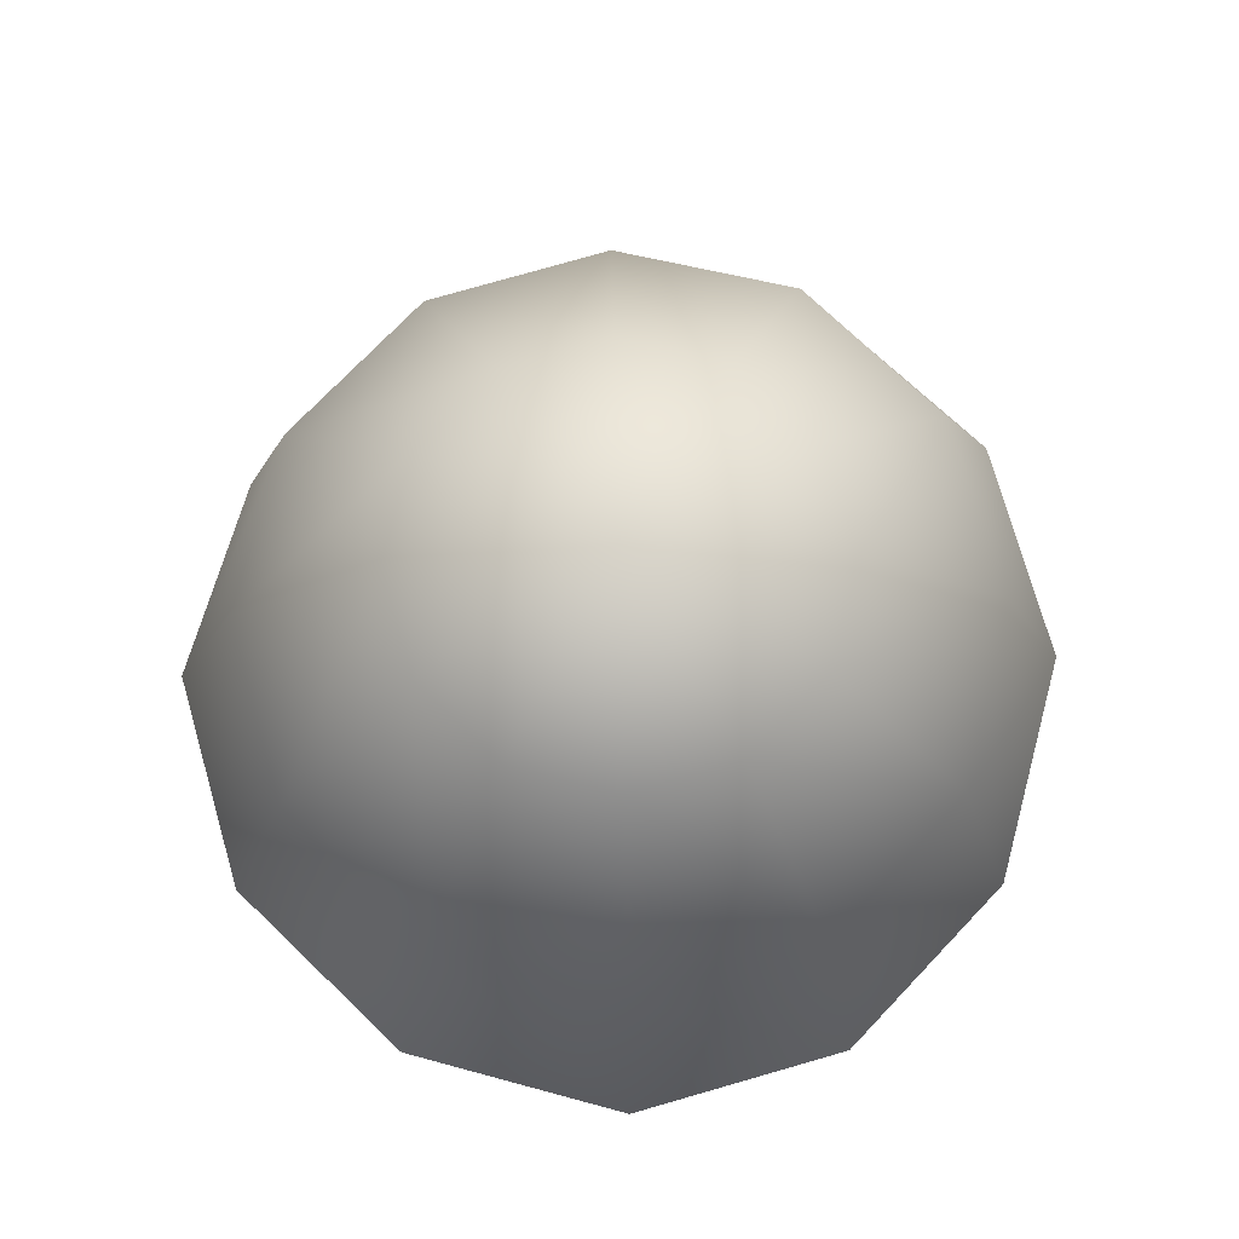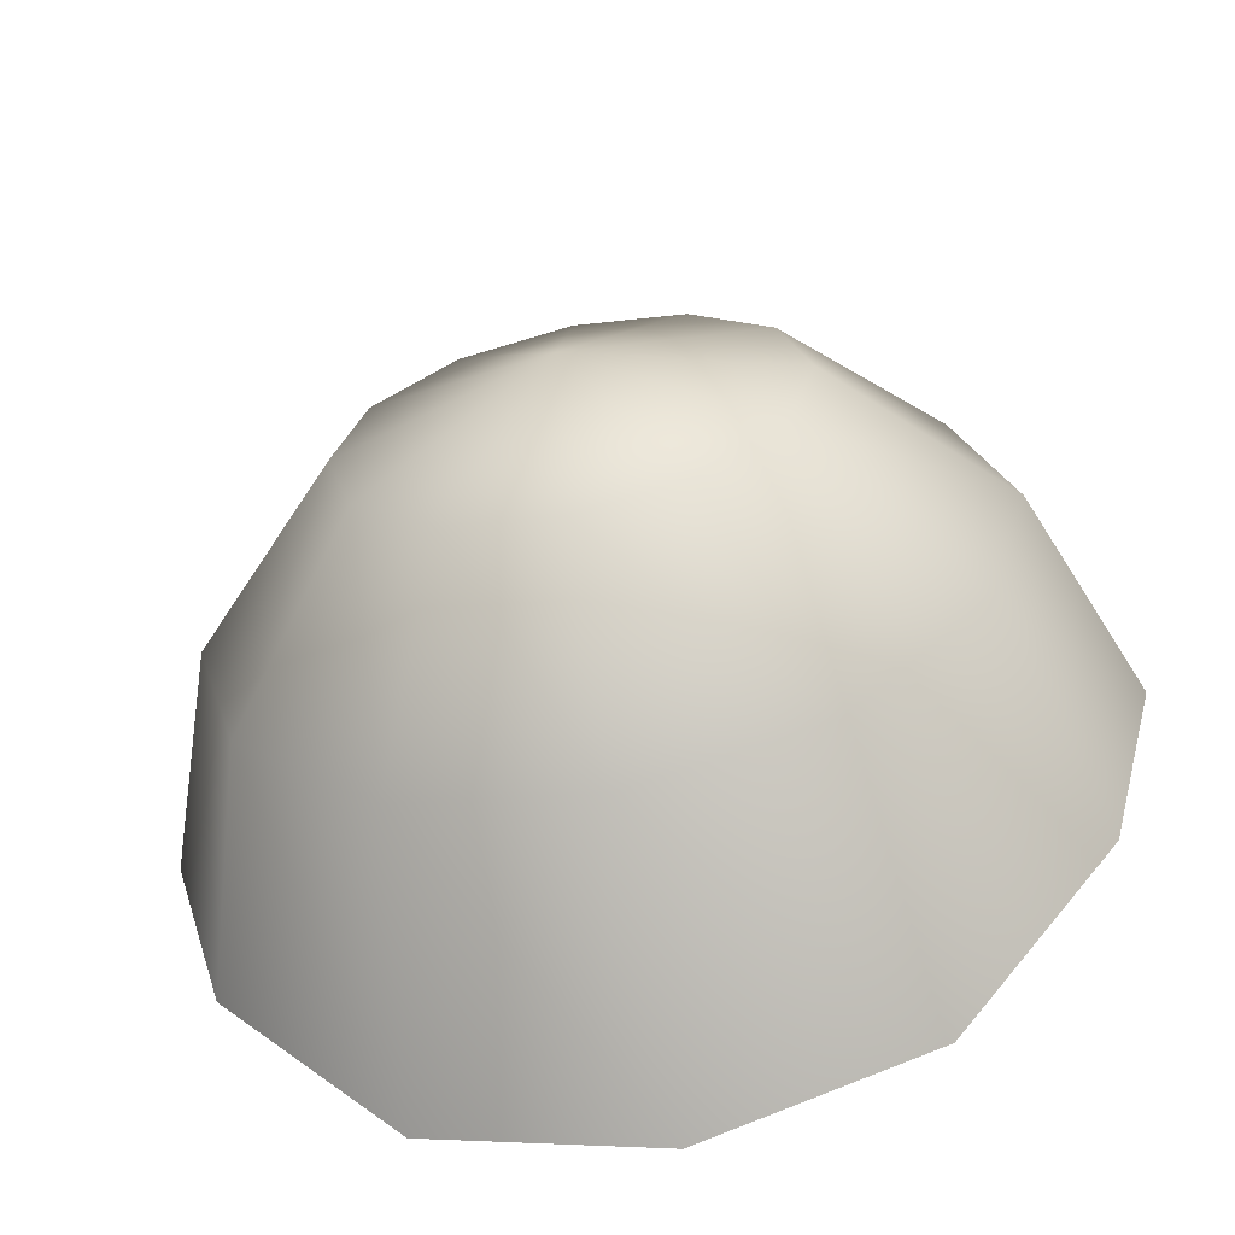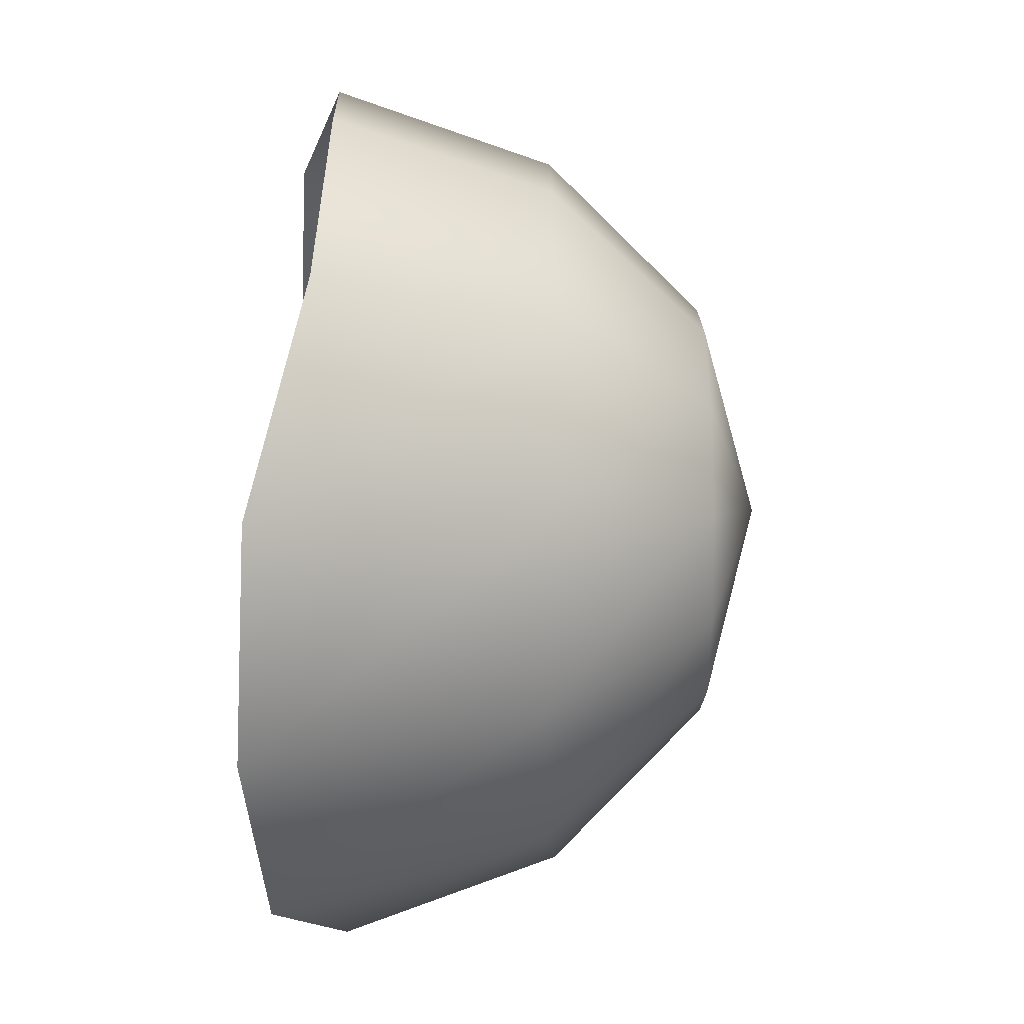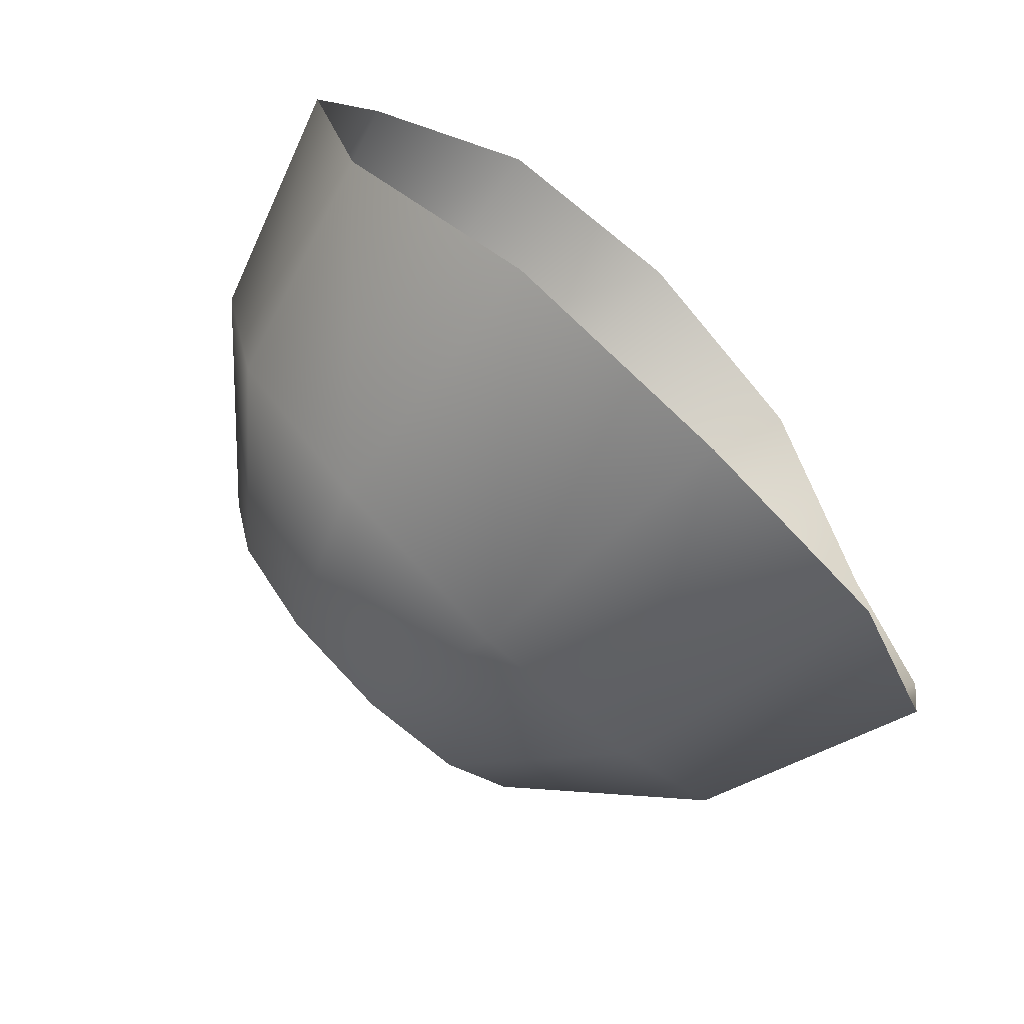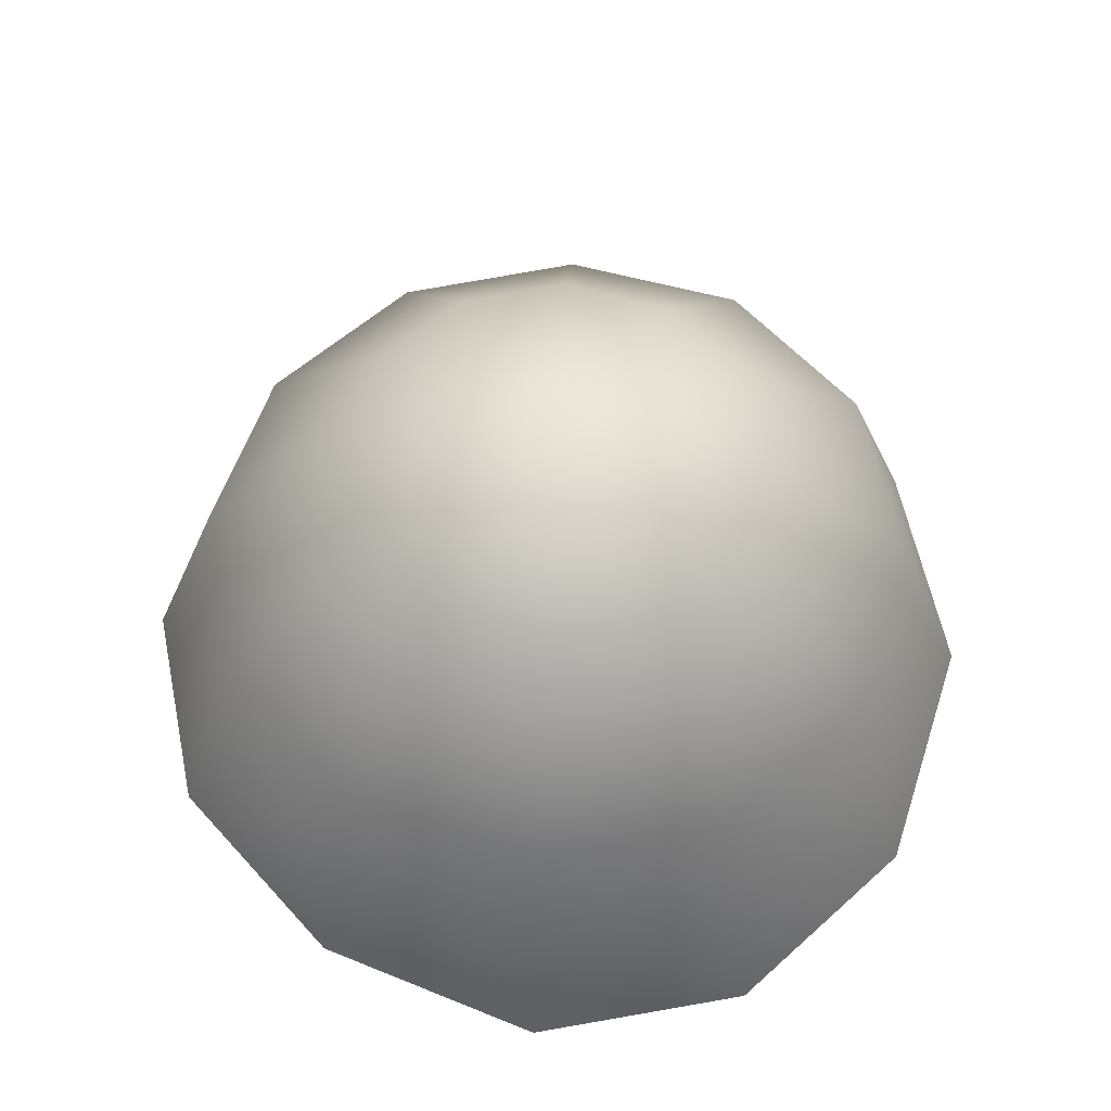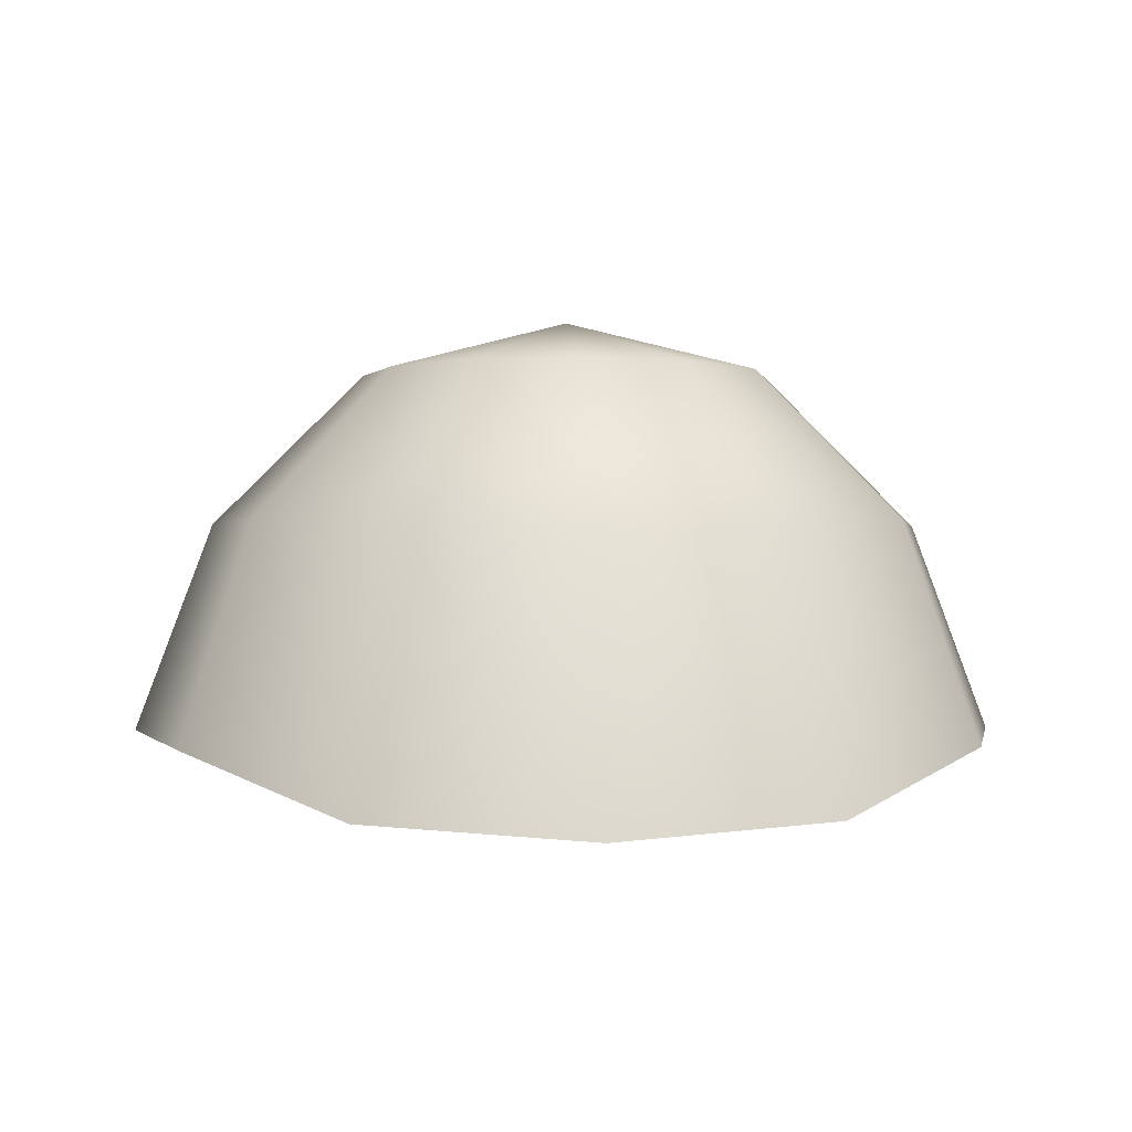
<metadata>
{"format":"obj","ext":"obj","renderer":"f3d","projection":"perspective","resolution":1024,"background":"white","views":[{"elev":74.5,"azim":148.7,"up":"+Y"},{"elev":-63.8,"azim":-168.1,"up":"+Z"},{"elev":-58.9,"azim":90.5,"up":"+Z"},{"elev":-74.8,"azim":-44.7,"up":"+Z"},{"elev":58.7,"azim":-27.0,"up":"+Y"},{"elev":-1.1,"azim":175.5,"up":"+Y"}]}
</metadata>
<code>
g ArenaV7_SnowBall
v 0.2102 -0.06285 -0.3642
v 0.3642 -0.008943 -0.2102
v 0.3 0.2 -0.1732
v 0.1732 0.19 -0.3
v 0 -0.0751 -0.4205
v 0 0.1897 -0.3464
v -0.2102 -0.06285 -0.3642
v -0.1732 0.19 -0.3
v -0.3642 -0.008943 -0.2102
v -0.3 0.2 -0.1732
v -0.4205 0 0
v -0.3464 0.2 0
v -0.3642 -0.008943 0.2102
v -0.3 0.2 0.1732
v -0.2102 -0.06358 0.3642
v -0.1732 0.19 0.3
v 0 -0.08005 0.4205
v 0 0.1895 0.3464
v 0.2102 -0.06358 0.3642
v 0.1732 0.19 0.3
v 0.3642 -0.008943 0.2102
v 0.3 0.2 0.1732
v 0.4205 0 0
v 0.3464 0.2 0
v -0.2 0.3464 0
v -0.1732 0.3464 -0.1
v -0.1732 0.3464 0.1
v -0.1 0.3464 0.1732
v 0 0.3464 0.2
v 0.1 0.3464 0.1732
v 0.1732 0.3464 0.1
v 0.2 0.3464 0
v 0.1732 0.3464 -0.1
v 0.1 0.3464 -0.1732
v 0 0.3464 -0.2
v -0.1 0.3464 -0.1732
v 0 0.4 0
g ArenaV7_SnowBall_0
f 3 2 1
f 4 3 1
f 4 1 5
f 6 4 5
f 6 5 7
f 8 6 7
f 8 7 9
f 10 8 9
f 10 9 11
f 12 10 11
f 12 11 13
f 14 12 13
f 14 13 15
f 16 14 15
f 16 15 17
f 18 16 17
f 18 17 19
f 20 18 19
f 20 19 21
f 22 20 21
f 22 21 23
f 24 22 23
f 24 23 2
f 3 24 2
f 25 12 14
f 25 26 12
f 27 25 14
f 27 14 16
f 28 27 16
f 28 16 18
f 29 28 18
f 29 18 20
f 30 29 20
f 30 20 22
f 31 30 22
f 31 22 24
f 32 31 24
f 32 24 3
f 33 32 3
f 33 3 4
f 34 33 4
f 34 4 6
f 35 34 6
f 35 6 8
f 36 35 8
f 36 8 10
f 26 36 10
f 26 10 12
f 37 33 34
f 37 34 35
f 37 35 36
f 37 27 28
f 37 28 29
f 37 29 30
f 37 30 31
f 37 31 32
f 37 32 33
f 37 36 26
f 37 26 25
f 37 25 27

</code>
